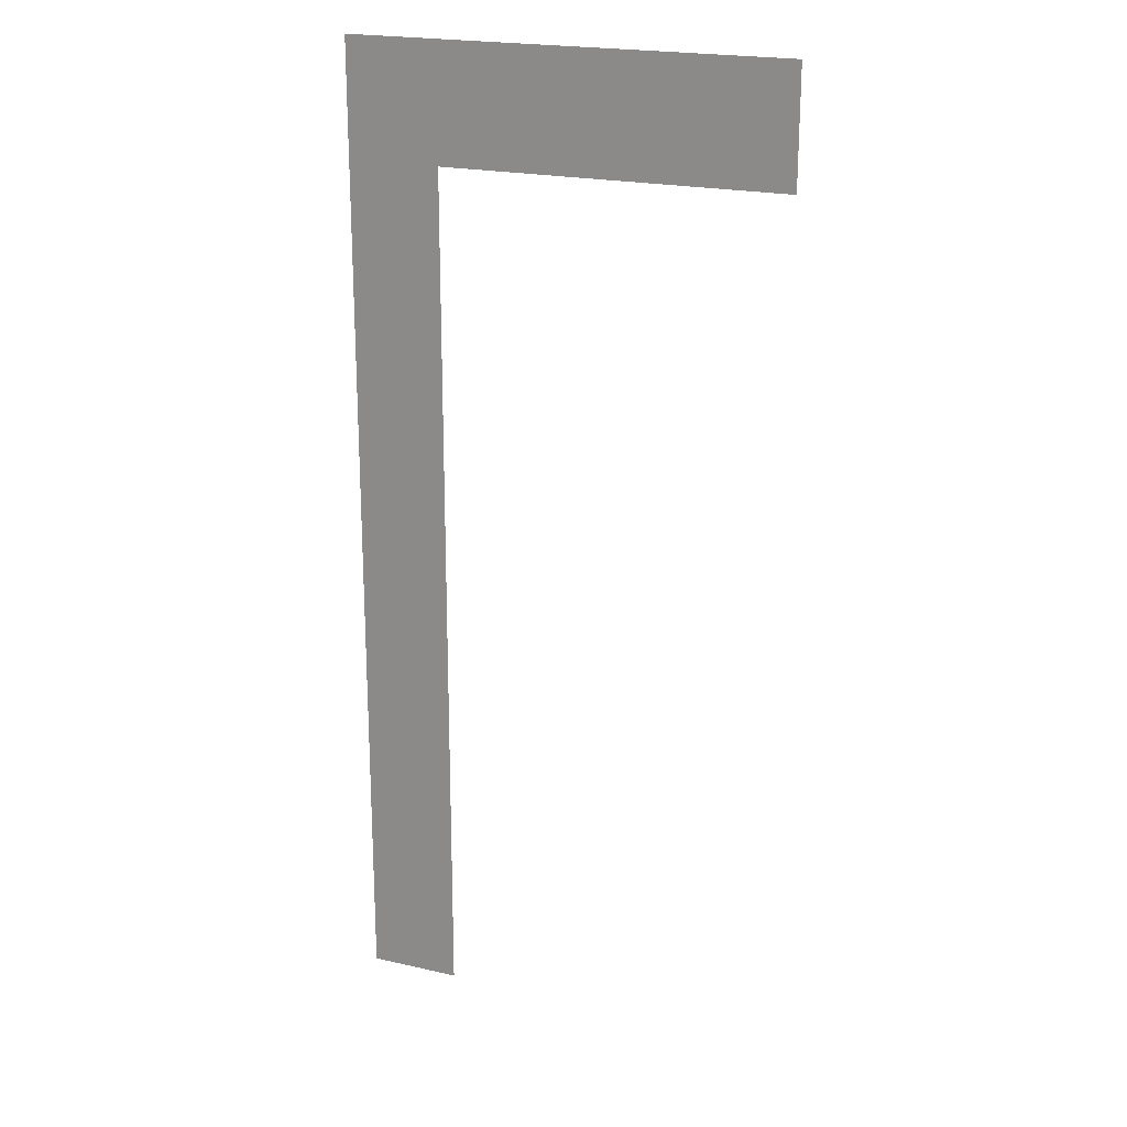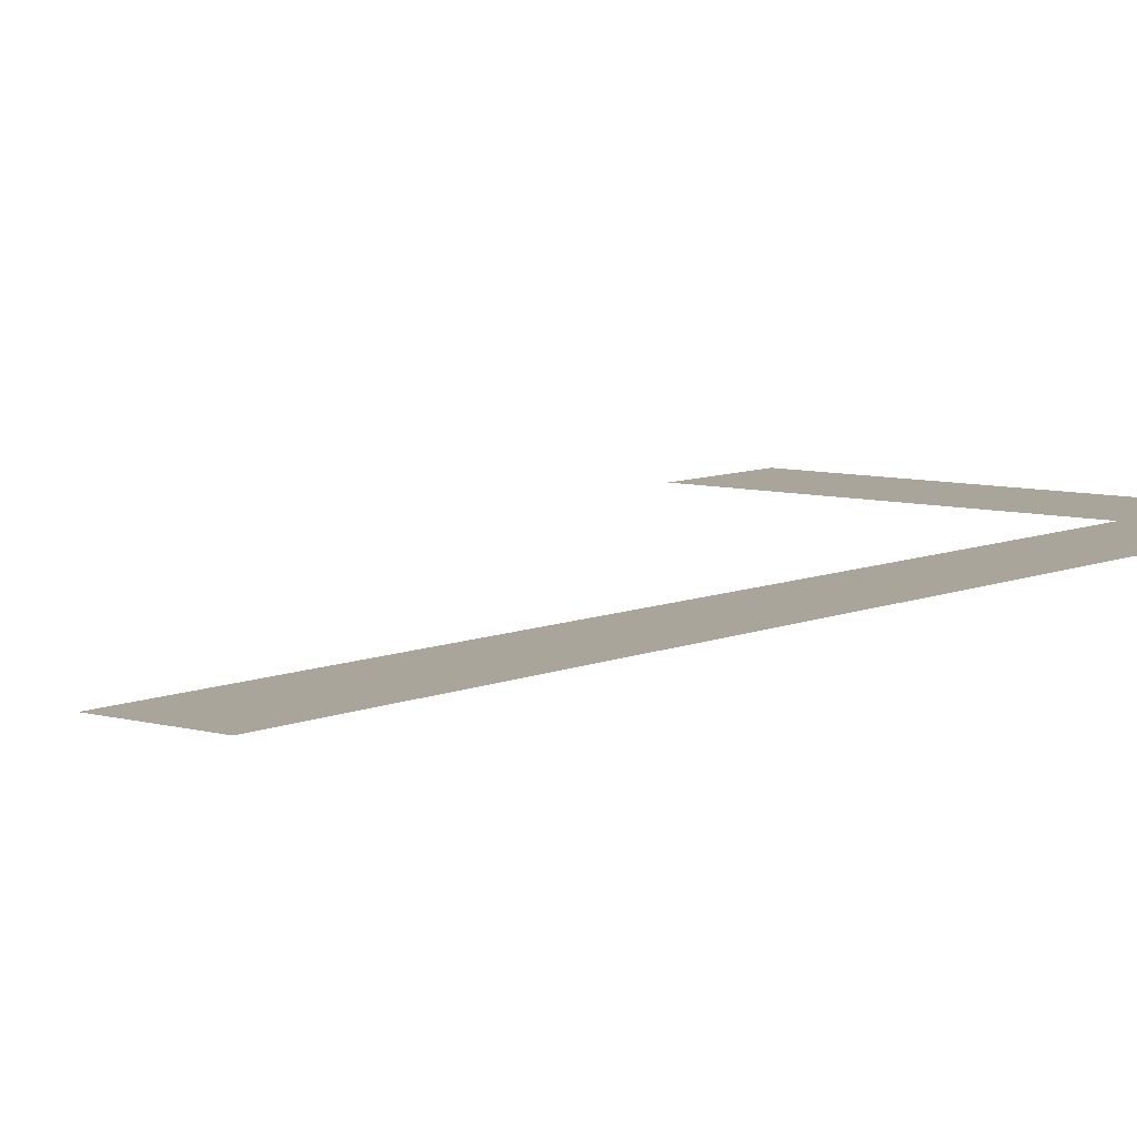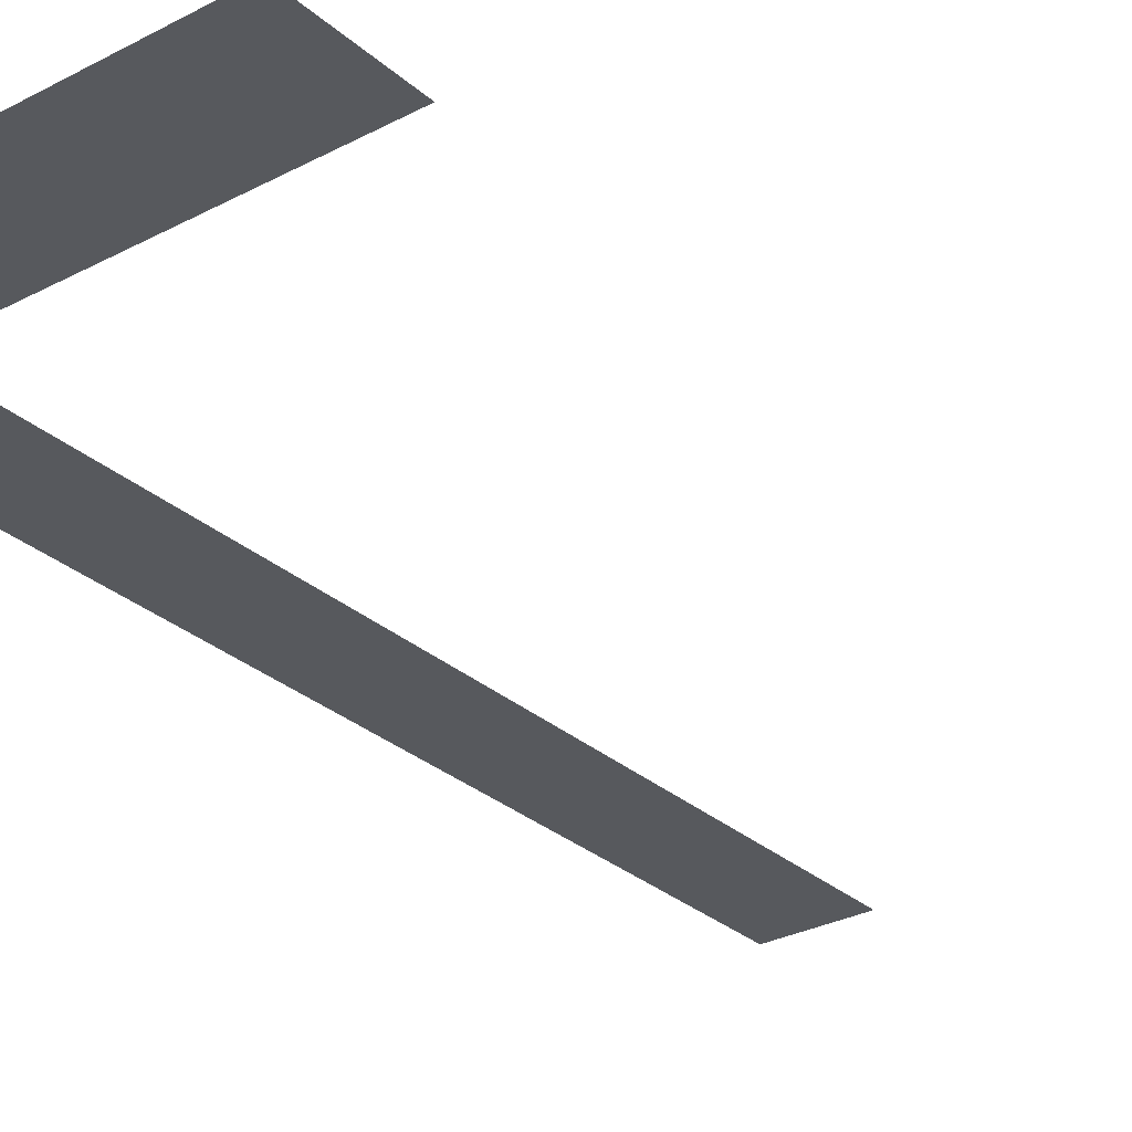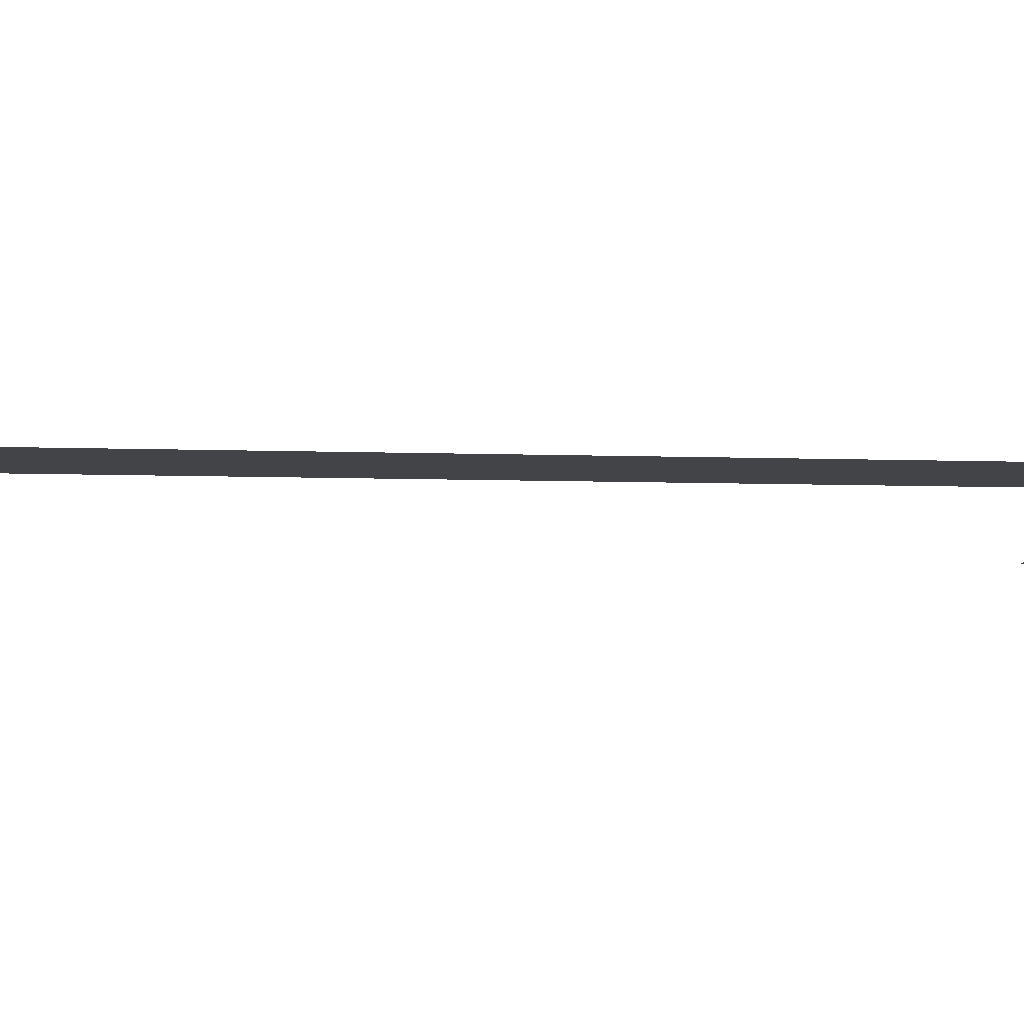
<metadata>
{"format":"obj","ext":"obj","renderer":"f3d","projection":"perspective","resolution":1024,"background":"white","views":[{"elev":21.2,"azim":22.2,"up":"+Z"},{"elev":7.5,"azim":-141.0,"up":"+Y"},{"elev":-29.2,"azim":38.1,"up":"+Y"},{"elev":-8.3,"azim":-96.3,"up":"+Y"}]}
</metadata>
<code>
o mesh79/mesh79-geometry#mesh79-geometry
v 0.13 -0.1679 0.1483
v 0.1285 -0.1679 0.1639
v 0.1285 -0.1679 0.1483
v 0.13 -0.1679 0.162
v 0.1354 -0.1679 0.1639
v 0.1354 -0.1679 0.162
f 1 2 3
f 2 1 4
f 3 2 1
f 4 1 2
f 2 4 5
f 5 4 2
f 5 4 6
f 6 4 5

</code>
